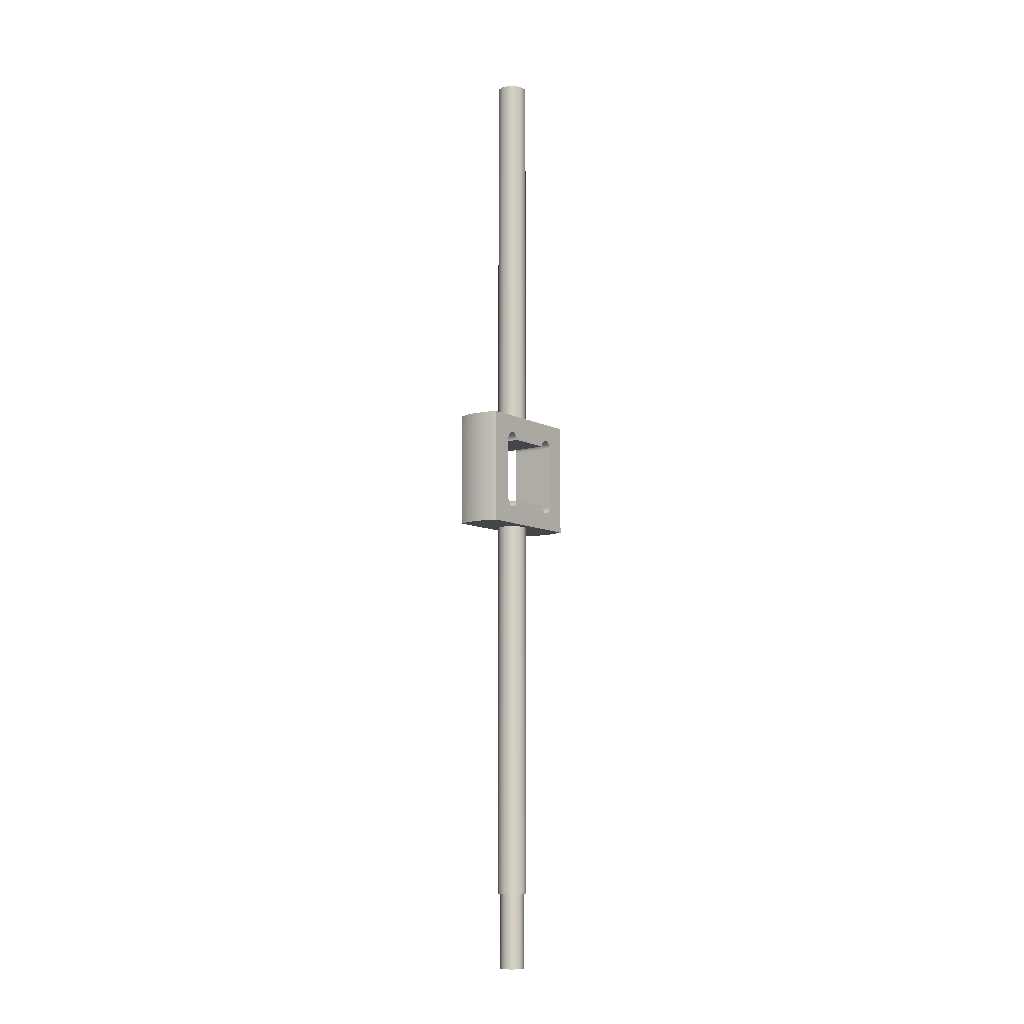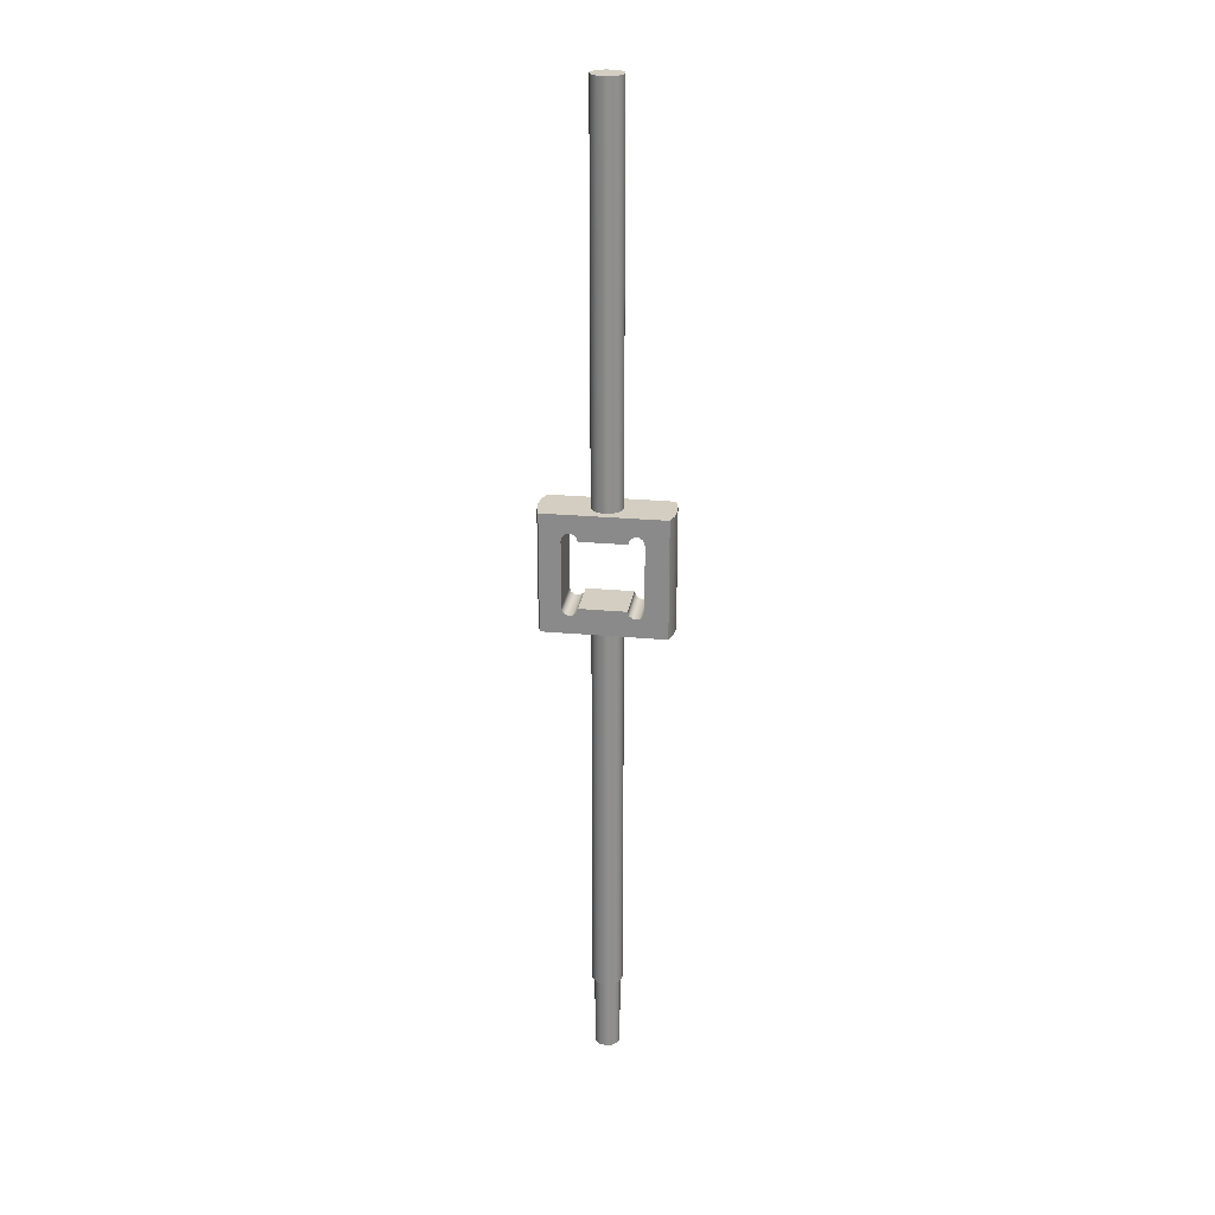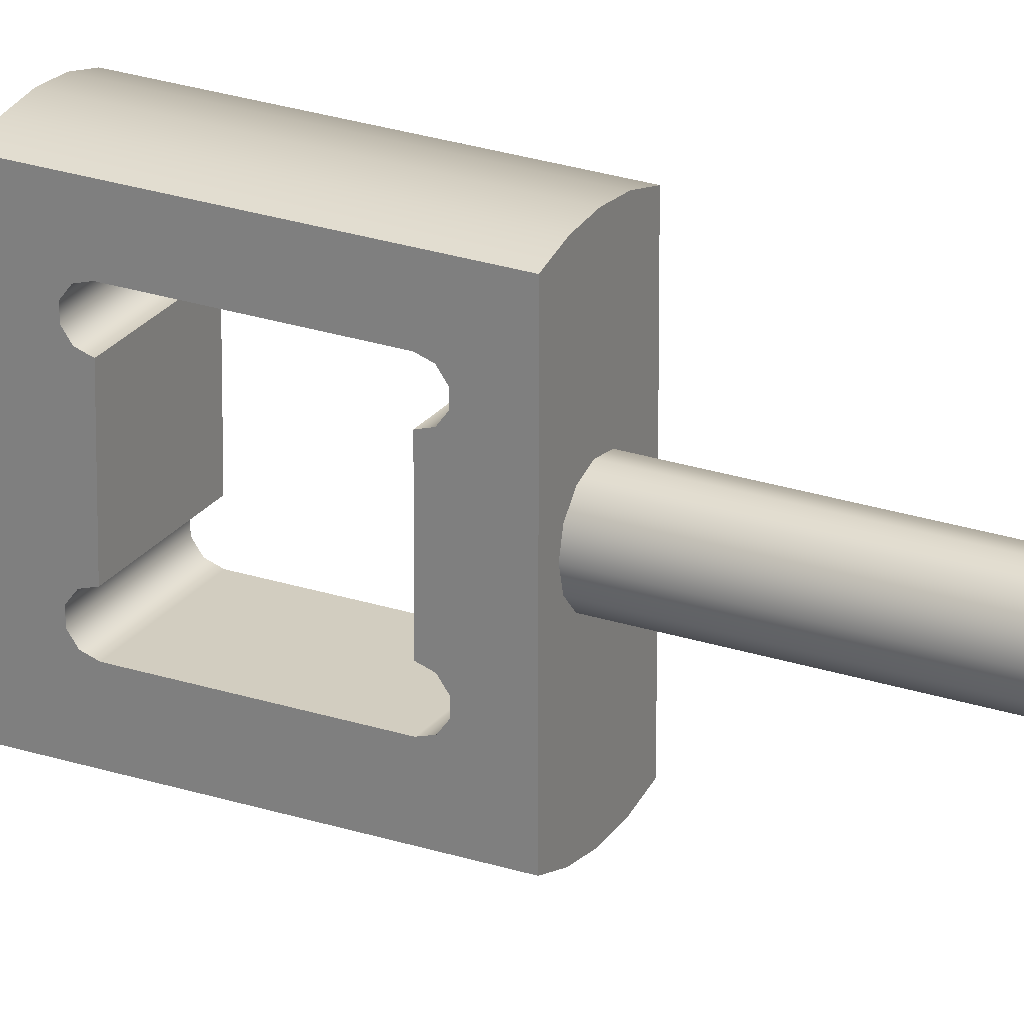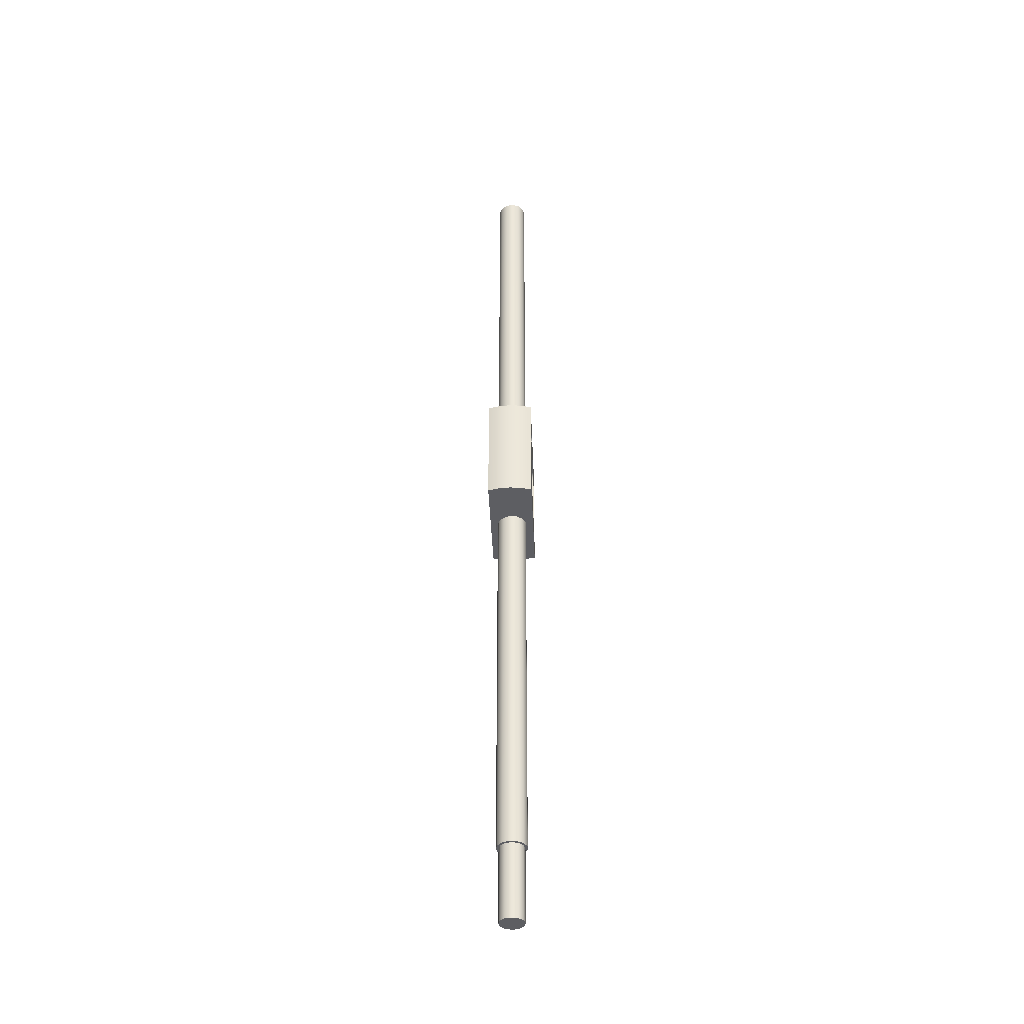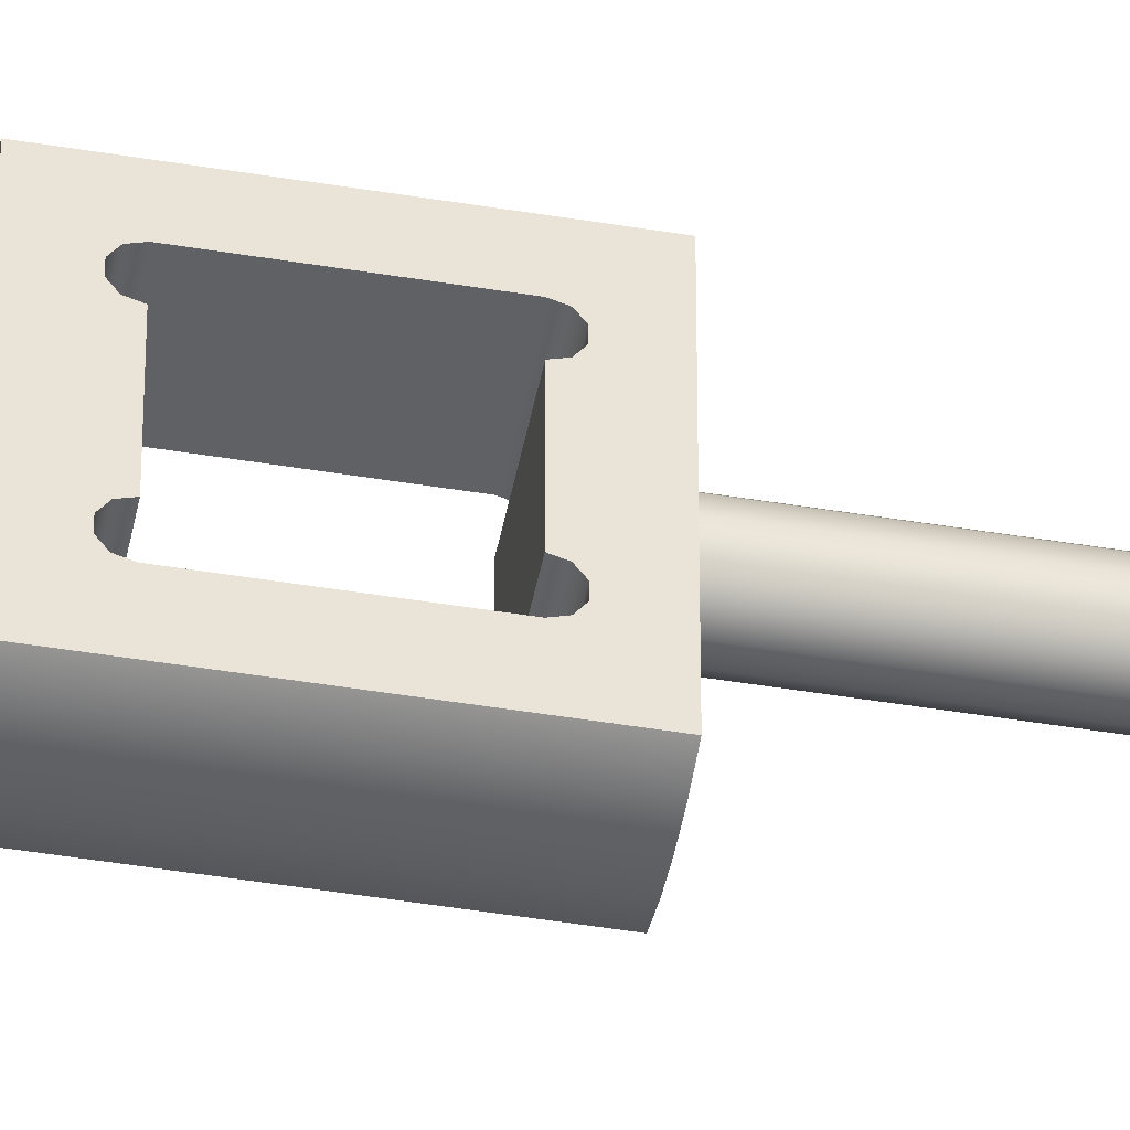
<metadata>
{"format":"obj","ext":"obj","renderer":"f3d","projection":"perspective","resolution":1024,"background":"white","views":[{"elev":-9.1,"azim":-143.4,"up":"+Y"},{"elev":25.0,"azim":98.5,"up":"+Y"},{"elev":24.7,"azim":-61.5,"up":"+Z"},{"elev":-38.8,"azim":2.2,"up":"+Y"},{"elev":-46.3,"azim":-100.7,"up":"+Z"}]}
</metadata>
<code>
v 0.45 0 -1.166
v 0.2289 0 -1.229
v -2.776e-16 0 -1.25
v -0.2289 0 -1.229
v -0.45 0 -1.166
v -0.45 2.3 -1.166
v -0.2289 2.3 -1.229
v -2.776e-16 2.3 -1.25
v 0.2289 2.3 -1.229
v 0.45 2.3 -1.166
v -0.45 0 1.166
v -0.2289 0 1.229
v 2.776e-16 0 1.25
v 0.2289 0 1.229
v 0.45 0 1.166
v 0.45 2.3 1.166
v 0.2289 2.3 1.229
v 2.776e-16 2.3 1.25
v -0.2289 2.3 1.229
v -0.45 2.3 1.166
v -0.45 1.8 0.7679
v -0.45 0.5 0.7679
v -0.45 0.4118 0.7393
v -0.45 0.3573 0.6643
v -0.45 0.3573 0.5716
v -0.45 0.4118 0.4966
v -0.45 0.5 0.4679
v -0.45 0.5 -0.4321
v -0.45 0.4118 -0.4607
v -0.45 0.3573 -0.5357
v -0.45 0.3573 -0.6284
v -0.45 0.4118 -0.7034
v -0.45 0.5 -0.7321
v -0.45 1.8 -0.7321
v -0.45 1.888 -0.7034
v -0.45 1.943 -0.6284
v -0.45 1.943 -0.5357
v -0.45 1.888 -0.4607
v -0.45 1.8 -0.4321
v -0.45 1.8 0.4679
v -0.45 1.888 0.4966
v -0.45 1.943 0.5716
v -0.45 1.943 0.6643
v -0.45 1.888 0.7393
v -0.45 0 -1.166
v -0.45 0 1.166
v -0.45 2.3 1.166
v -0.45 2.3 -1.166
v 0.45 0.5 0.7679
v 0.45 1.8 0.7679
v 0.45 1.888 0.7393
v 0.45 1.943 0.6643
v 0.45 1.943 0.5716
v 0.45 1.888 0.4966
v 0.45 1.8 0.4679
v 0.45 1.8 -0.4321
v 0.45 1.888 -0.4607
v 0.45 1.943 -0.5357
v 0.45 1.943 -0.6284
v 0.45 1.888 -0.7034
v 0.45 1.8 -0.7321
v 0.45 0.5 -0.7321
v 0.45 0.4118 -0.7034
v 0.45 0.3573 -0.6284
v 0.45 0.3573 -0.5357
v 0.45 0.4118 -0.4607
v 0.45 0.5 -0.4321
v 0.45 0.5 0.4679
v 0.45 0.4118 0.4966
v 0.45 0.3573 0.5716
v 0.45 0.3573 0.6643
v 0.45 0.4118 0.7393
v 0.45 0 1.166
v 0.45 0 -1.166
v 0.45 2.3 -1.166
v 0.45 2.3 1.166
v 0.3 2.3 -3.674e-17
v 0.2656 2.3 0.1394
v 0.1704 2.3 0.2469
v 0.03616 2.3 0.2978
v -0.1064 2.3 0.2805
v -0.2246 2.3 0.1989
v -0.2913 2.3 0.07179
v -0.2913 2.3 -0.07179
v -0.2246 2.3 -0.1989
v -0.1064 2.3 -0.2805
v 0.03616 2.3 -0.2978
v 0.1704 2.3 -0.2469
v 0.2656 2.3 -0.1394
v 0.45 2.3 -1.166
v 0.2289 2.3 -1.229
v -2.776e-16 2.3 -1.25
v -0.2289 2.3 -1.229
v -0.45 2.3 -1.166
v -0.45 2.3 1.166
v -0.2289 2.3 1.229
v 2.776e-16 2.3 1.25
v 0.2289 2.3 1.229
v 0.45 2.3 1.166
v -0.3 0 6.294e-16
v -0.2656 0 0.1394
v -0.1704 0 0.2469
v -0.03616 0 0.2978
v 0.1064 0 0.2805
v 0.2246 0 0.1989
v 0.2913 0 0.07179
v 0.2913 0 -0.07179
v 0.2246 0 -0.1989
v 0.1064 0 -0.2805
v -0.03616 0 -0.2978
v -0.1704 0 -0.2469
v -0.2656 0 -0.1394
v -0.45 0 -1.166
v -0.2289 0 -1.229
v -2.776e-16 0 -1.25
v 0.2289 0 -1.229
v 0.45 0 -1.166
v 0.45 0 1.166
v 0.2289 0 1.229
v 2.776e-16 0 1.25
v -0.2289 0 1.229
v -0.45 0 1.166
v -0.25 -7.65 6.355e-16
v -0.2165 -7.65 0.125
v -0.125 -7.65 0.2165
v -7.063e-16 -7.65 0.25
v 0.125 -7.65 0.2165
v 0.2165 -7.65 0.125
v 0.25 -7.65 6.661e-16
v 0.2165 -7.65 -0.125
v 0.125 -7.65 -0.2165
v -7.063e-16 -7.65 -0.25
v -0.125 -7.65 -0.2165
v -0.2165 -7.65 -0.125
v -0.3 -7.65 6.294e-16
v -0.2656 -7.65 -0.1394
v -0.1704 -7.65 -0.2469
v -0.03616 -7.65 -0.2978
v 0.1064 -7.65 -0.2805
v 0.2246 -7.65 -0.1989
v 0.2913 -7.65 -0.07179
v 0.2913 -7.65 0.07179
v 0.2246 -7.65 0.1989
v 0.1064 -7.65 0.2805
v -0.03616 -7.65 0.2978
v -0.1704 -7.65 0.2469
v -0.2656 -7.65 0.1394
v -0.25 -9.15 6.355e-16
v -0.2165 -9.15 0.125
v -0.125 -9.15 0.2165
v -7.063e-16 -9.15 0.25
v 0.125 -9.15 0.2165
v 0.2165 -9.15 0.125
v 0.25 -9.15 6.661e-16
v 0.2165 -9.15 -0.125
v 0.125 -9.15 -0.2165
v -7.063e-16 -9.15 -0.25
v -0.125 -9.15 -0.2165
v -0.2165 -9.15 -0.125
v -0.25 -7.65 6.355e-16
v -0.2165 -7.65 -0.125
v -0.125 -7.65 -0.2165
v -7.063e-16 -7.65 -0.25
v 0.125 -7.65 -0.2165
v 0.2165 -7.65 -0.125
v 0.25 -7.65 6.661e-16
v 0.2165 -7.65 0.125
v 0.125 -7.65 0.2165
v -7.063e-16 -7.65 0.25
v -0.125 -7.65 0.2165
v -0.2165 -7.65 0.125
v -0.25 -7.65 6.355e-16
v -0.25 -9.15 6.355e-16
v 0.45 1.8 0.7679
v 0.45 0.5 0.7679
v -0.45 0.5 0.7679
v -0.45 1.8 0.7679
v -0.25 -9.15 6.355e-16
v -0.2165 -9.15 -0.125
v -0.125 -9.15 -0.2165
v -7.063e-16 -9.15 -0.25
v 0.125 -9.15 -0.2165
v 0.2165 -9.15 -0.125
v 0.25 -9.15 6.661e-16
v 0.2165 -9.15 0.125
v 0.125 -9.15 0.2165
v -7.063e-16 -9.15 0.25
v -0.125 -9.15 0.2165
v -0.2165 -9.15 0.125
v -0.3 -7.65 6.294e-16
v -0.2656 -7.65 0.1394
v -0.1704 -7.65 0.2469
v -0.03616 -7.65 0.2978
v 0.1064 -7.65 0.2805
v 0.2246 -7.65 0.1989
v 0.2913 -7.65 0.07179
v 0.2913 -7.65 -0.07179
v 0.2246 -7.65 -0.1989
v 0.1064 -7.65 -0.2805
v -0.03616 -7.65 -0.2978
v -0.1704 -7.65 -0.2469
v -0.2656 -7.65 -0.1394
v -0.3 0 6.294e-16
v -0.2656 0 -0.1394
v -0.1704 0 -0.2469
v -0.03616 0 -0.2978
v 0.1064 0 -0.2805
v 0.2246 0 -0.1989
v 0.2913 0 -0.07179
v 0.2913 0 0.07179
v 0.2246 0 0.1989
v 0.1064 0 0.2805
v -0.03616 0 0.2978
v -0.1704 0 0.2469
v -0.2656 0 0.1394
v -0.3 0 6.294e-16
v -0.3 -7.65 6.294e-16
v 0.45 0.5 0.4679
v 0.45 0.5 -0.4321
v -0.45 0.5 -0.4321
v -0.45 0.5 0.4679
v 0.45 0.5 0.7679
v 0.45 0.4118 0.7393
v 0.45 0.3573 0.6643
v 0.45 0.3573 0.5716
v 0.45 0.4118 0.4966
v 0.45 0.5 0.4679
v -0.45 0.5 0.4679
v -0.45 0.4118 0.4966
v -0.45 0.3573 0.5716
v -0.45 0.3573 0.6643
v -0.45 0.4118 0.7393
v -0.45 0.5 0.7679
v 0.45 1.8 -0.7321
v 0.45 1.888 -0.7034
v 0.45 1.943 -0.6284
v 0.45 1.943 -0.5357
v 0.45 1.888 -0.4607
v 0.45 1.8 -0.4321
v -0.45 1.8 -0.4321
v -0.45 1.888 -0.4607
v -0.45 1.943 -0.5357
v -0.45 1.943 -0.6284
v -0.45 1.888 -0.7034
v -0.45 1.8 -0.7321
v 0.45 0.5 -0.7321
v 0.45 1.8 -0.7321
v -0.45 1.8 -0.7321
v -0.45 0.5 -0.7321
v 0.3 9.85 -3.674e-17
v 0.2656 9.85 0.1394
v 0.1704 9.85 0.2469
v 0.03616 9.85 0.2978
v -0.1064 9.85 0.2805
v -0.2246 9.85 0.1989
v -0.2913 9.85 0.07179
v -0.2913 9.85 -0.07179
v -0.2246 9.85 -0.1989
v -0.1064 9.85 -0.2805
v 0.03616 9.85 -0.2978
v 0.1704 9.85 -0.2469
v 0.2656 9.85 -0.1394
v 0.3 2.3 -3.674e-17
v 0.2656 2.3 -0.1394
v 0.1704 2.3 -0.2469
v 0.03616 2.3 -0.2978
v -0.1064 2.3 -0.2805
v -0.2246 2.3 -0.1989
v -0.2913 2.3 -0.07179
v -0.2913 2.3 0.07179
v -0.2246 2.3 0.1989
v -0.1064 2.3 0.2805
v 0.03616 2.3 0.2978
v 0.1704 2.3 0.2469
v 0.2656 2.3 0.1394
v 0.3 2.3 -3.674e-17
v 0.3 9.85 -3.674e-17
v 0.45 0.5 -0.4321
v 0.45 0.4118 -0.4607
v 0.45 0.3573 -0.5357
v 0.45 0.3573 -0.6284
v 0.45 0.4118 -0.7034
v 0.45 0.5 -0.7321
v -0.45 0.5 -0.7321
v -0.45 0.4118 -0.7034
v -0.45 0.3573 -0.6284
v -0.45 0.3573 -0.5357
v -0.45 0.4118 -0.4607
v -0.45 0.5 -0.4321
v 0.45 1.8 0.4679
v 0.45 1.888 0.4966
v 0.45 1.943 0.5716
v 0.45 1.943 0.6643
v 0.45 1.888 0.7393
v 0.45 1.8 0.7679
v -0.45 1.8 0.7679
v -0.45 1.888 0.7393
v -0.45 1.943 0.6643
v -0.45 1.943 0.5716
v -0.45 1.888 0.4966
v -0.45 1.8 0.4679
v 0.45 1.8 -0.4321
v 0.45 1.8 0.4679
v -0.45 1.8 0.4679
v -0.45 1.8 -0.4321
v 0.3 9.85 -3.674e-17
v 0.2656 9.85 -0.1394
v 0.1704 9.85 -0.2469
v 0.03616 9.85 -0.2978
v -0.1064 9.85 -0.2805
v -0.2246 9.85 -0.1989
v -0.2913 9.85 -0.07179
v -0.2913 9.85 0.07179
v -0.2246 9.85 0.1989
v -0.1064 9.85 0.2805
v 0.03616 9.85 0.2978
v 0.1704 9.85 0.2469
v 0.2656 9.85 0.1394
f 10 1 9
f 9 1 2
f 9 2 3
f 9 3 8
f 8 3 4
f 8 4 7
f 7 4 6
f 6 4 5
f 20 11 19
f 19 11 12
f 19 12 13
f 19 13 18
f 18 13 14
f 18 14 17
f 17 14 16
f 16 14 15
f 22 46 21
f 21 46 47
f 21 47 44
f 44 47 43
f 43 47 42
f 42 47 37
f 42 37 41
f 41 37 38
f 41 38 40
f 40 38 39
f 22 23 46
f 46 23 24
f 46 24 25
f 26 29 25
f 25 29 30
f 25 30 46
f 46 30 45
f 45 30 31
f 45 31 32
f 27 28 26
f 26 28 29
f 32 33 45
f 45 33 34
f 45 34 48
f 48 34 35
f 48 35 36
f 36 37 48
f 48 37 47
f 72 49 73
f 73 49 50
f 73 50 76
f 76 50 51
f 76 51 52
f 52 53 76
f 76 53 58
f 76 58 75
f 75 58 59
f 75 59 60
f 58 53 57
f 57 53 54
f 57 54 56
f 56 54 55
f 60 61 75
f 75 61 74
f 74 61 62
f 74 62 63
f 63 64 74
f 74 64 65
f 74 65 73
f 73 65 70
f 73 70 71
f 70 65 69
f 69 65 66
f 69 66 68
f 68 66 67
f 71 72 73
f 78 99 77
f 77 99 90
f 77 90 89
f 89 90 88
f 88 90 91
f 88 91 87
f 87 91 92
f 87 92 86
f 86 92 93
f 86 93 85
f 85 93 94
f 85 94 84
f 84 94 95
f 84 95 83
f 83 95 82
f 82 95 96
f 82 96 81
f 81 96 97
f 81 97 80
f 80 97 98
f 80 98 79
f 79 98 99
f 79 99 78
f 101 122 100
f 100 122 113
f 100 113 112
f 112 113 111
f 111 113 114
f 111 114 110
f 110 114 115
f 110 115 109
f 109 115 116
f 109 116 108
f 108 116 117
f 108 117 107
f 107 117 118
f 107 118 106
f 106 118 105
f 105 118 119
f 105 119 104
f 104 119 120
f 104 120 103
f 103 120 121
f 103 121 102
f 102 121 122
f 102 122 101
f 124 147 123
f 123 147 135
f 123 135 136
f 147 124 146
f 146 124 125
f 146 125 145
f 145 125 126
f 145 126 144
f 144 126 127
f 144 127 143
f 143 127 128
f 143 128 142
f 142 128 129
f 142 129 141
f 141 129 130
f 141 130 140
f 140 130 131
f 140 131 139
f 139 131 132
f 139 132 138
f 138 132 133
f 138 133 137
f 137 133 134
f 137 134 136
f 136 134 123
f 149 171 148
f 148 171 172
f 173 160 159
f 159 160 161
f 159 161 158
f 158 161 162
f 158 162 157
f 157 162 163
f 157 163 156
f 156 163 164
f 156 164 155
f 155 164 165
f 155 165 154
f 154 165 166
f 154 166 153
f 153 166 167
f 153 167 152
f 152 167 168
f 152 168 151
f 151 168 169
f 151 169 150
f 150 169 170
f 150 170 149
f 149 170 171
f 174 175 177
f 177 175 176
f 179 183 178
f 178 183 184
f 178 184 189
f 189 184 185
f 189 185 188
f 188 185 186
f 188 186 187
f 183 179 182
f 182 179 180
f 182 180 181
f 191 215 190
f 190 215 216
f 217 203 202
f 202 203 204
f 202 204 201
f 201 204 205
f 201 205 200
f 200 205 206
f 200 206 199
f 199 206 207
f 199 207 198
f 198 207 208
f 198 208 197
f 197 208 209
f 197 209 196
f 196 209 210
f 196 210 195
f 195 210 211
f 195 211 194
f 194 211 212
f 194 212 193
f 193 212 213
f 193 213 192
f 192 213 214
f 192 214 191
f 191 214 215
f 218 219 221
f 221 219 220
f 233 222 232
f 232 222 223
f 232 223 231
f 231 223 224
f 231 224 230
f 230 224 225
f 230 225 229
f 229 225 226
f 229 226 228
f 228 226 227
f 245 234 244
f 244 234 235
f 244 235 243
f 243 235 236
f 243 236 242
f 242 236 237
f 242 237 241
f 241 237 238
f 241 238 240
f 240 238 239
f 246 247 249
f 249 247 248
f 251 275 250
f 250 275 276
f 277 263 262
f 262 263 264
f 262 264 261
f 261 264 265
f 261 265 260
f 260 265 266
f 260 266 259
f 259 266 267
f 259 267 258
f 258 267 268
f 258 268 257
f 257 268 269
f 257 269 256
f 256 269 270
f 256 270 255
f 255 270 271
f 255 271 254
f 254 271 272
f 254 272 253
f 253 272 273
f 253 273 252
f 252 273 274
f 252 274 251
f 251 274 275
f 289 278 288
f 288 278 279
f 288 279 287
f 287 279 280
f 287 280 286
f 286 280 281
f 286 281 285
f 285 281 282
f 285 282 284
f 284 282 283
f 301 290 300
f 300 290 291
f 300 291 299
f 299 291 292
f 299 292 298
f 298 292 293
f 298 293 297
f 297 293 294
f 297 294 296
f 296 294 295
f 302 303 305
f 305 303 304
f 307 312 306
f 306 312 313
f 306 313 318
f 318 313 314
f 318 314 317
f 317 314 315
f 317 315 316
f 312 307 311
f 311 307 308
f 311 308 310
f 310 308 309

</code>
